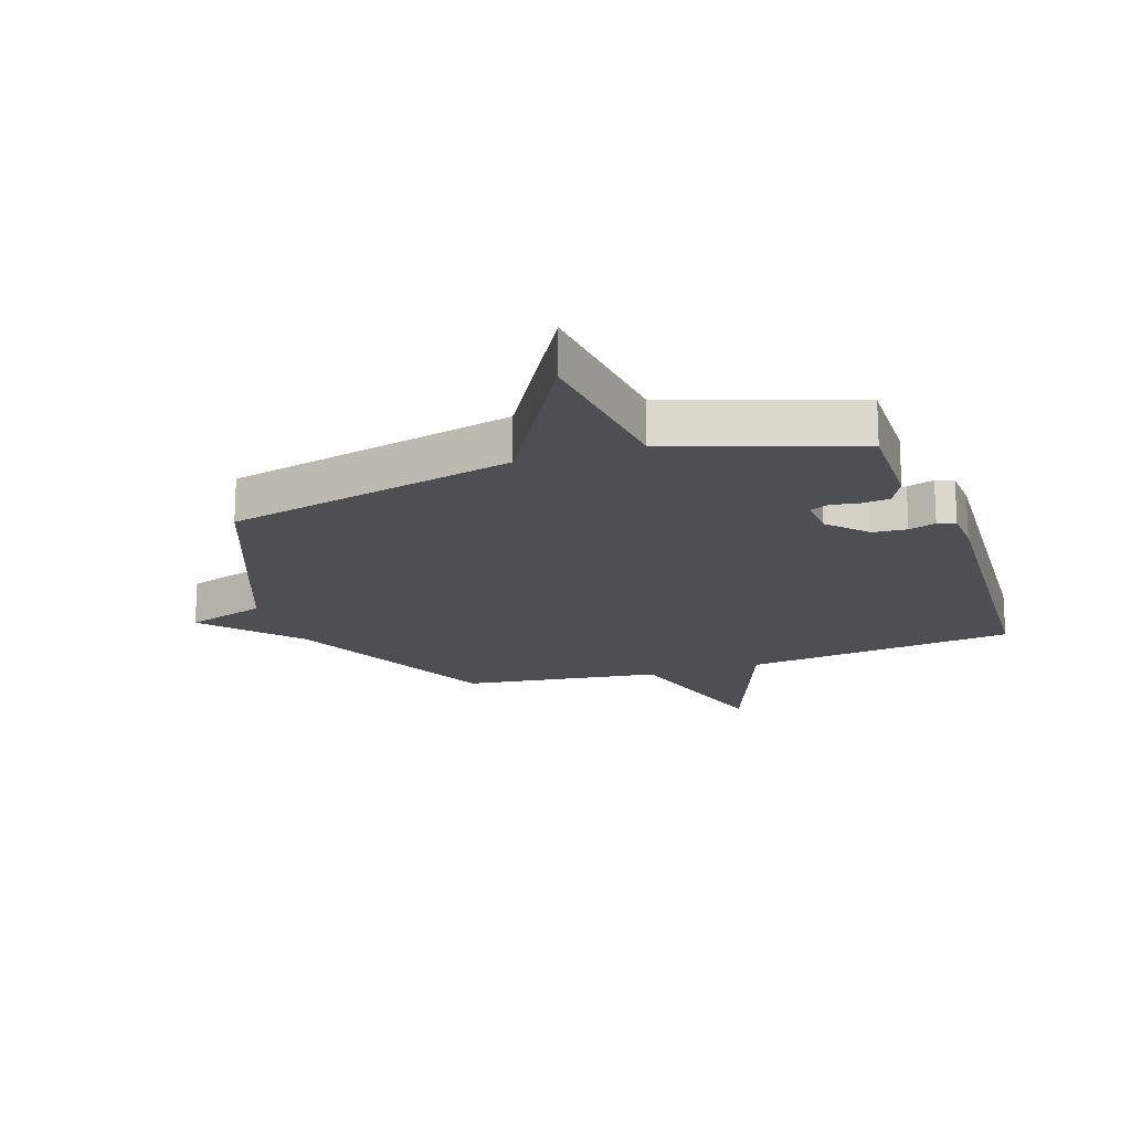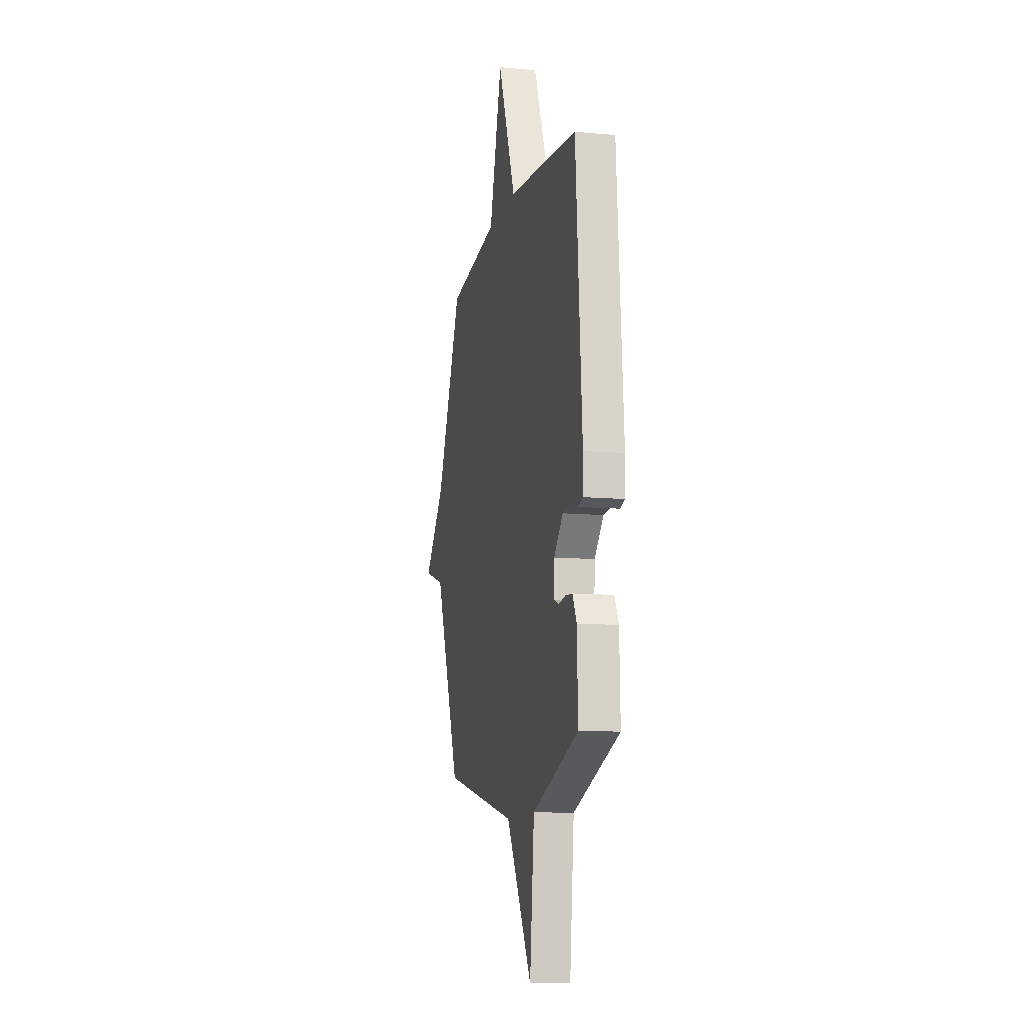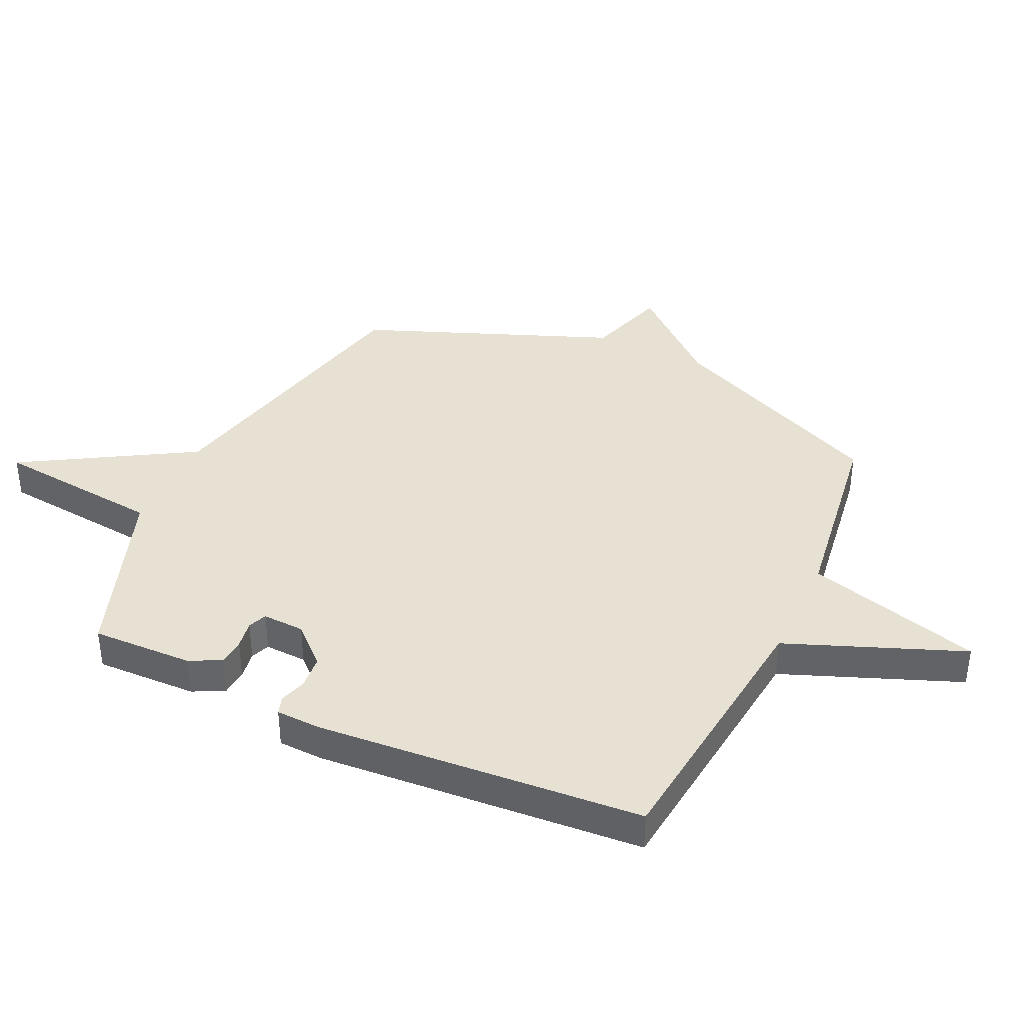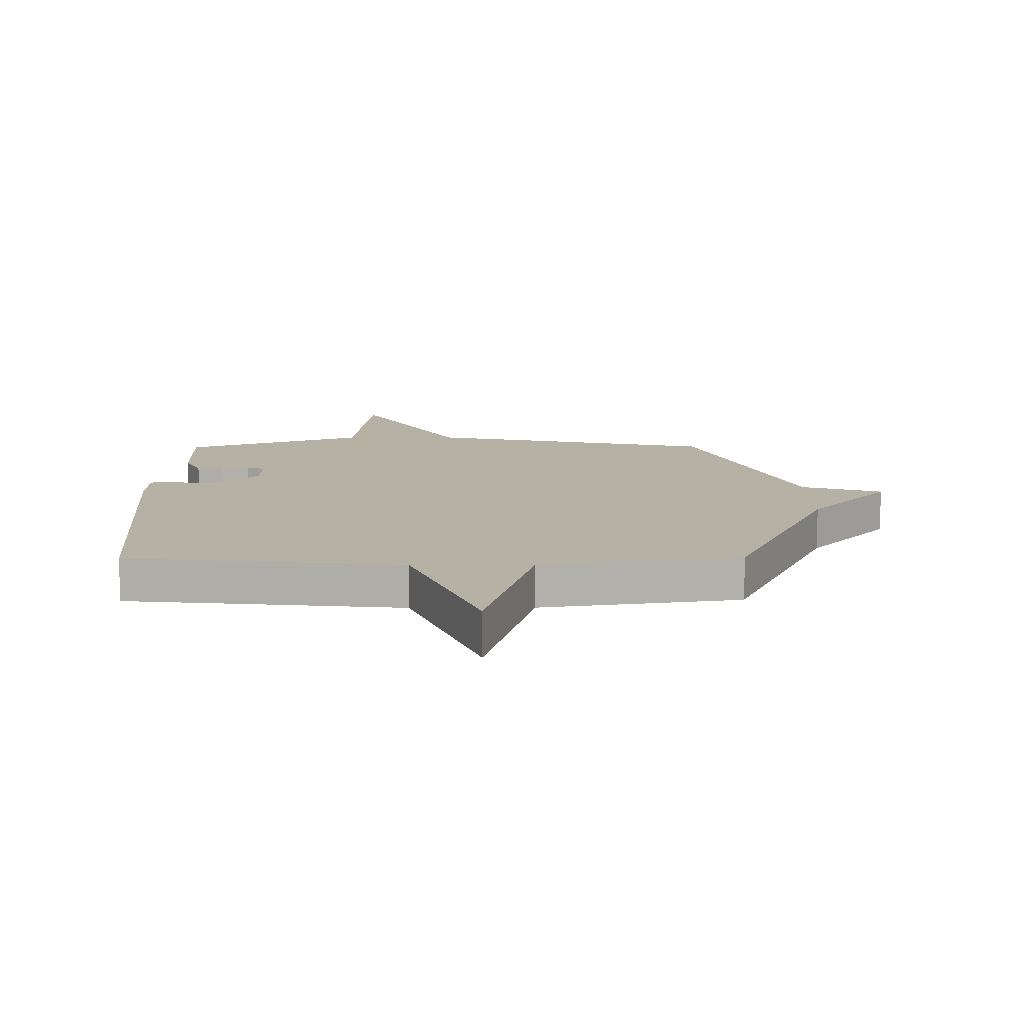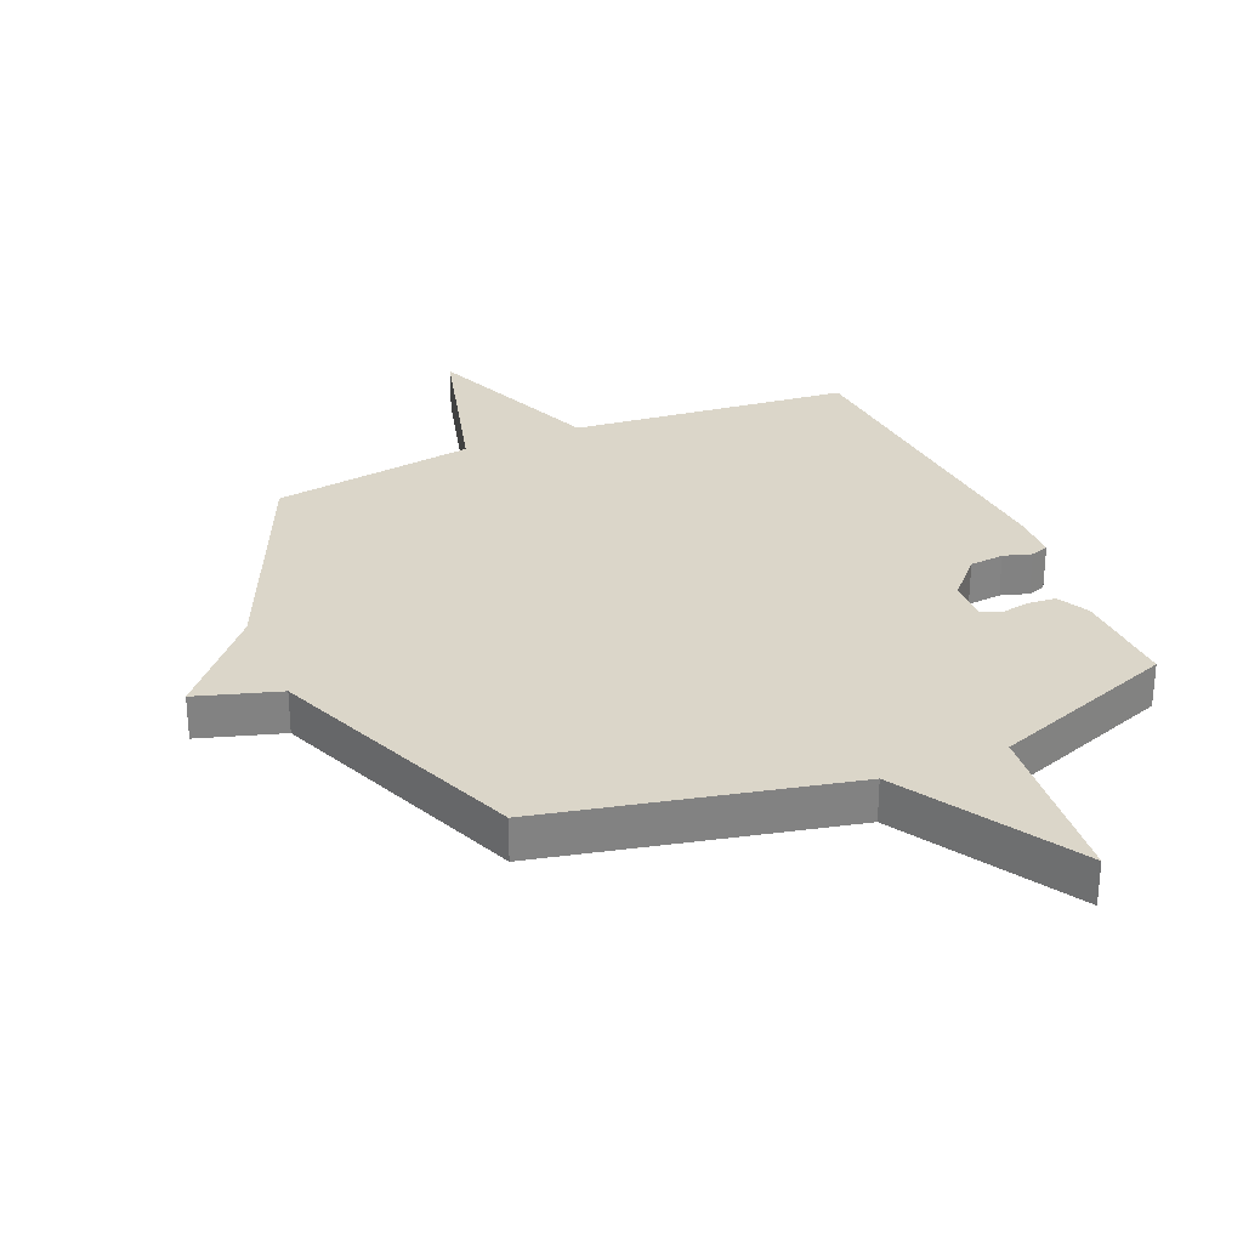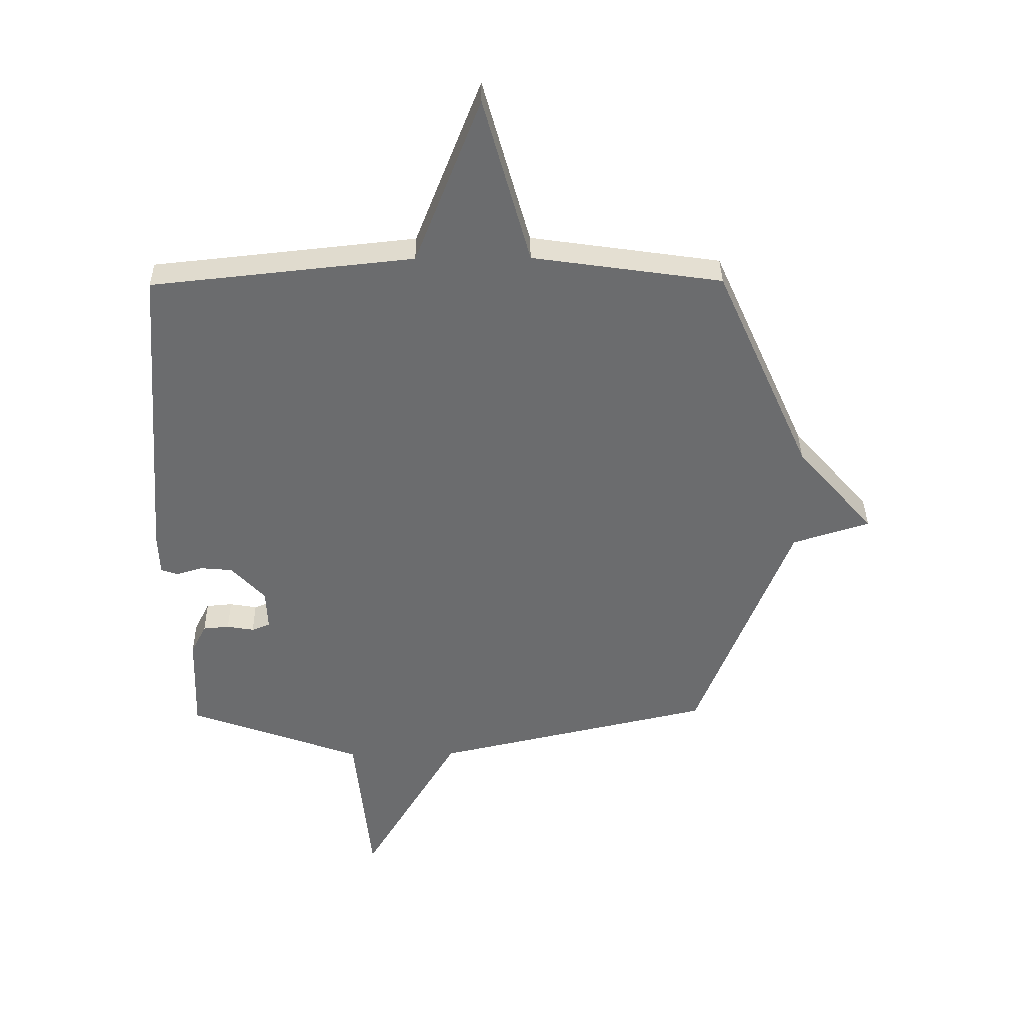
<metadata>
{"format":"obj","ext":"obj","renderer":"f3d","projection":"perspective","resolution":1024,"background":"white","views":[{"elev":-17.7,"azim":-160.7,"up":"+Y"},{"elev":-11.1,"azim":-102.7,"up":"+Z"},{"elev":38.8,"azim":-64.9,"up":"+Y"},{"elev":11.8,"azim":-0.5,"up":"+Y"},{"elev":29.7,"azim":156.6,"up":"+Y"},{"elev":36.5,"azim":-0.8,"up":"+Z"}]}
</metadata>
<code>
v 0.5 0.07 0.5
v 0.668 0.07 0.124
v 0.805 0.07 -0.033
v 0.668 0.07 -0.076
v 0.5 0.07 -0.5
v 0.007 0.07 -0.61
v -0.163 0.07 -0.896
v -0.193 0.07 -0.61
v -0.5 0.07 -0.5
v -0.495 0.07 -0.328
v -0.468 0.07 -0.275
v -0.422 0.07 -0.271
v -0.374 0.07 -0.279
v -0.342 0.07 -0.266
v -0.345 0.07 -0.195
v -0.405 0.07 -0.131
v -0.462 0.07 -0.126
v -0.508 0.07 -0.14
v -0.538 0.07 -0.13
v -0.541 0.07 -0.055
v -0.5 0.07 0.5
v -0.036 0.07 0.549
v 0.081 0.07 0.847
v 0.164 0.07 0.549
v 0.5 0 0.5
v 0.668 0 0.124
v 0.805 0 -0.033
v 0.668 0 -0.076
v 0.5 0 -0.5
v 0.007 0 -0.61
v -0.163 0 -0.896
v -0.193 0 -0.61
v -0.5 0 -0.5
v -0.495 0 -0.328
v -0.468 0 -0.275
v -0.422 0 -0.271
v -0.374 0 -0.279
v -0.342 0 -0.266
v -0.345 0 -0.195
v -0.405 0 -0.131
v -0.462 0 -0.126
v -0.508 0 -0.14
v -0.538 0 -0.13
v -0.541 0 -0.055
v -0.5 0 0.5
v -0.036 0 0.549
v 0.081 0 0.847
v 0.164 0 0.549
f 22 23 24
f 22 24 1
f 21 22 1
f 20 21 1
f 19 20 1
f 18 19 1
f 17 18 1
f 16 17 1 2
f 2 3 4
f 16 2 4
f 15 16 4
f 4 5 6
f 15 4 6
f 14 15 6
f 13 14 6
f 12 13 6
f 11 12 6
f 10 11 6
f 9 10 6
f 8 9 6
f 6 7 8
f 48 47 46
f 25 48 46
f 25 46 45
f 25 45 44
f 25 44 43
f 25 43 42
f 25 42 41
f 26 25 41 40
f 28 27 26
f 28 26 40
f 28 40 39
f 30 29 28
f 30 28 39
f 30 39 38
f 30 38 37
f 30 37 36
f 30 36 35
f 30 35 34
f 30 34 33
f 30 33 32
f 32 31 30
f 1 25 26 2
f 2 26 27 3
f 3 27 28 4
f 4 28 29 5
f 5 29 30 6
f 6 30 31 7
f 7 31 32 8
f 8 32 33 9
f 9 33 34 10
f 10 34 35 11
f 11 35 36 12
f 12 36 37 13
f 13 37 38 14
f 14 38 39 15
f 15 39 40 16
f 16 40 41 17
f 17 41 42 18
f 18 42 43 19
f 19 43 44 20
f 20 44 45 21
f 21 45 46 22
f 22 46 47 23
f 23 47 48 24
f 24 48 25 1

</code>
